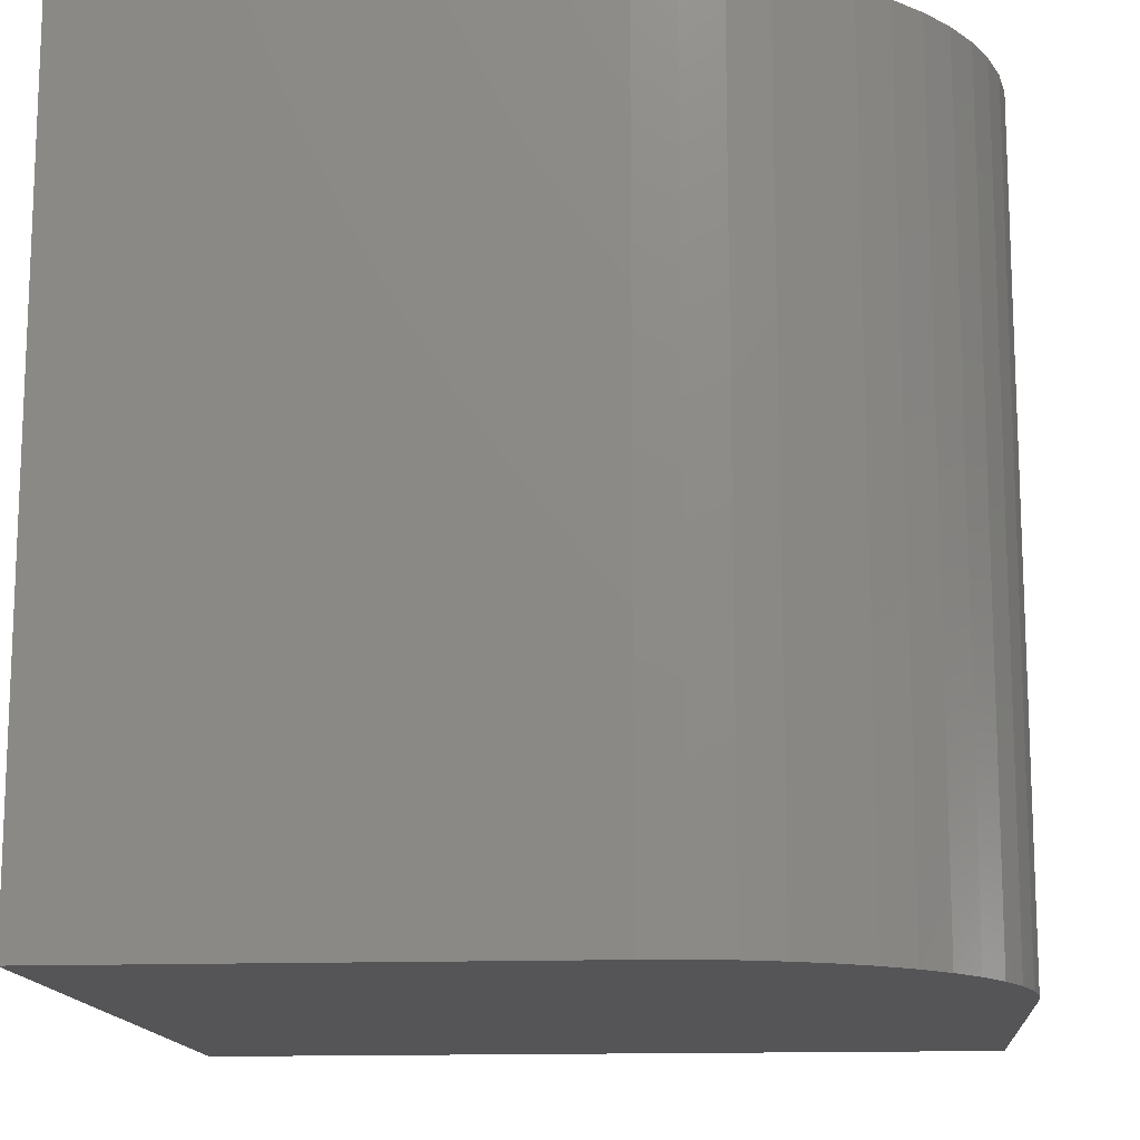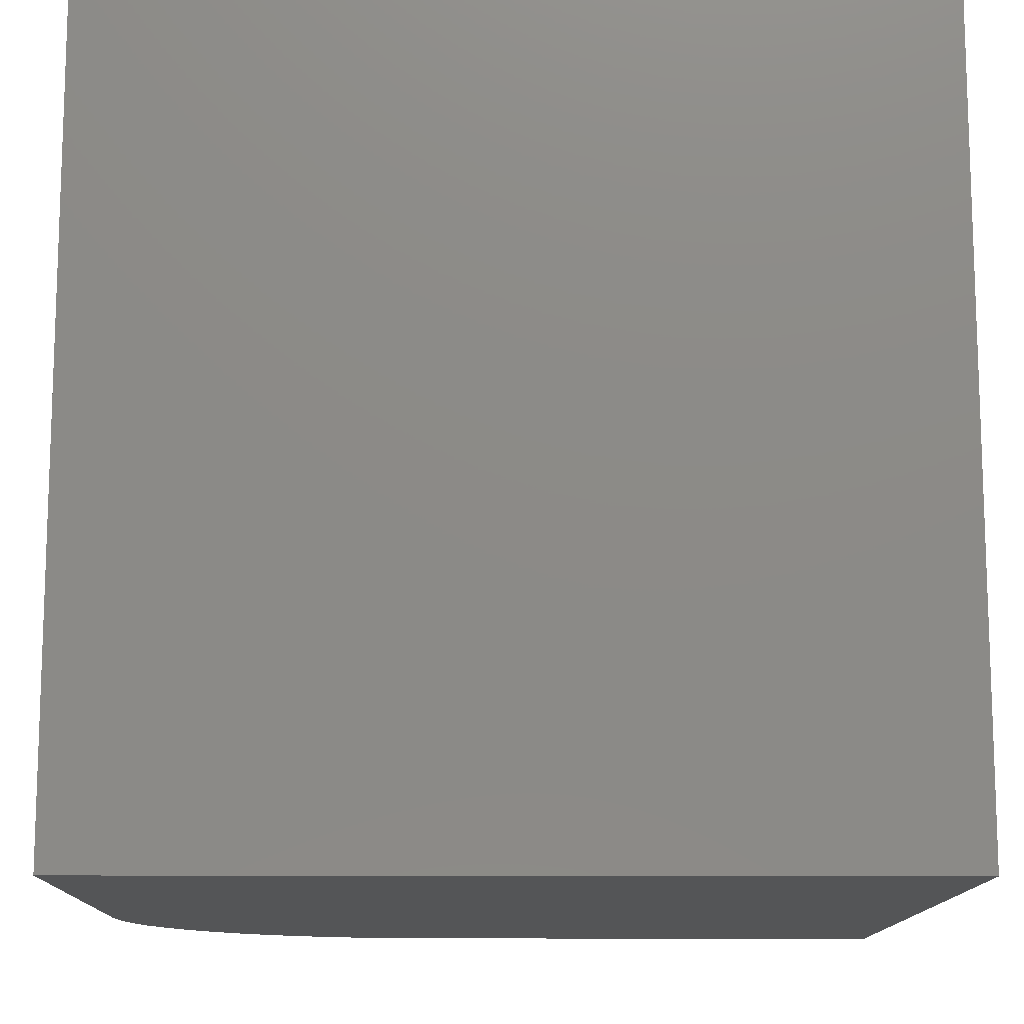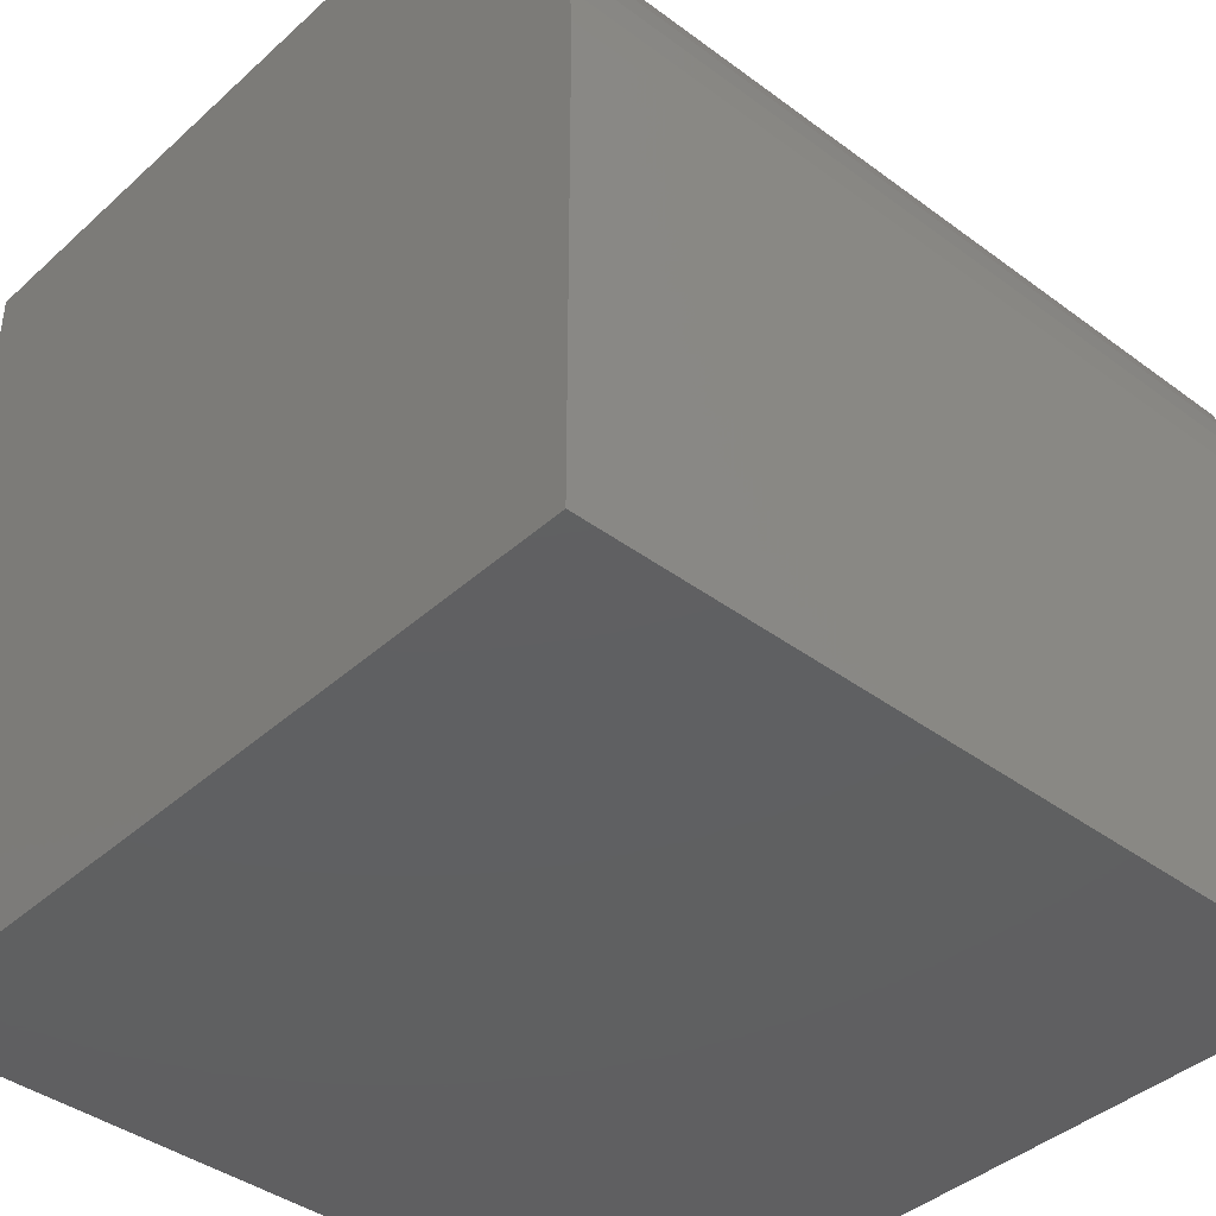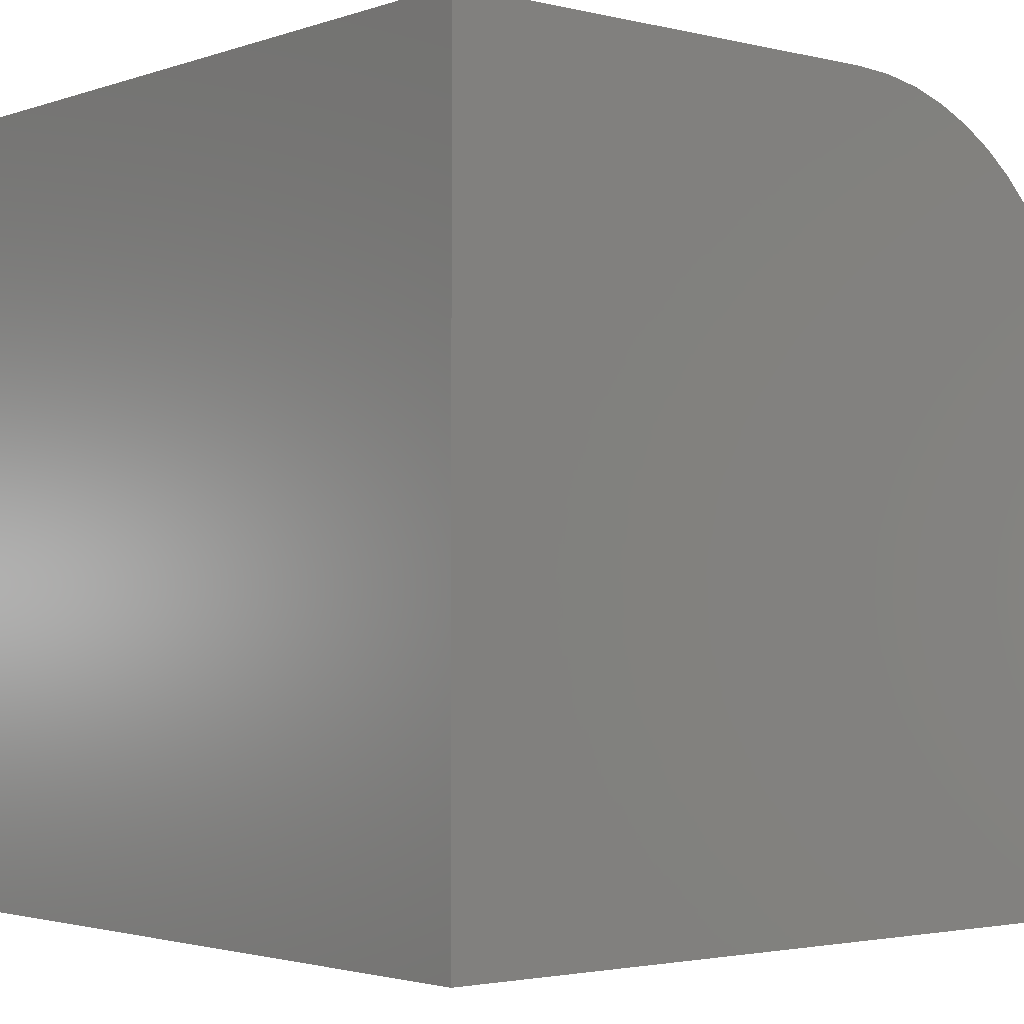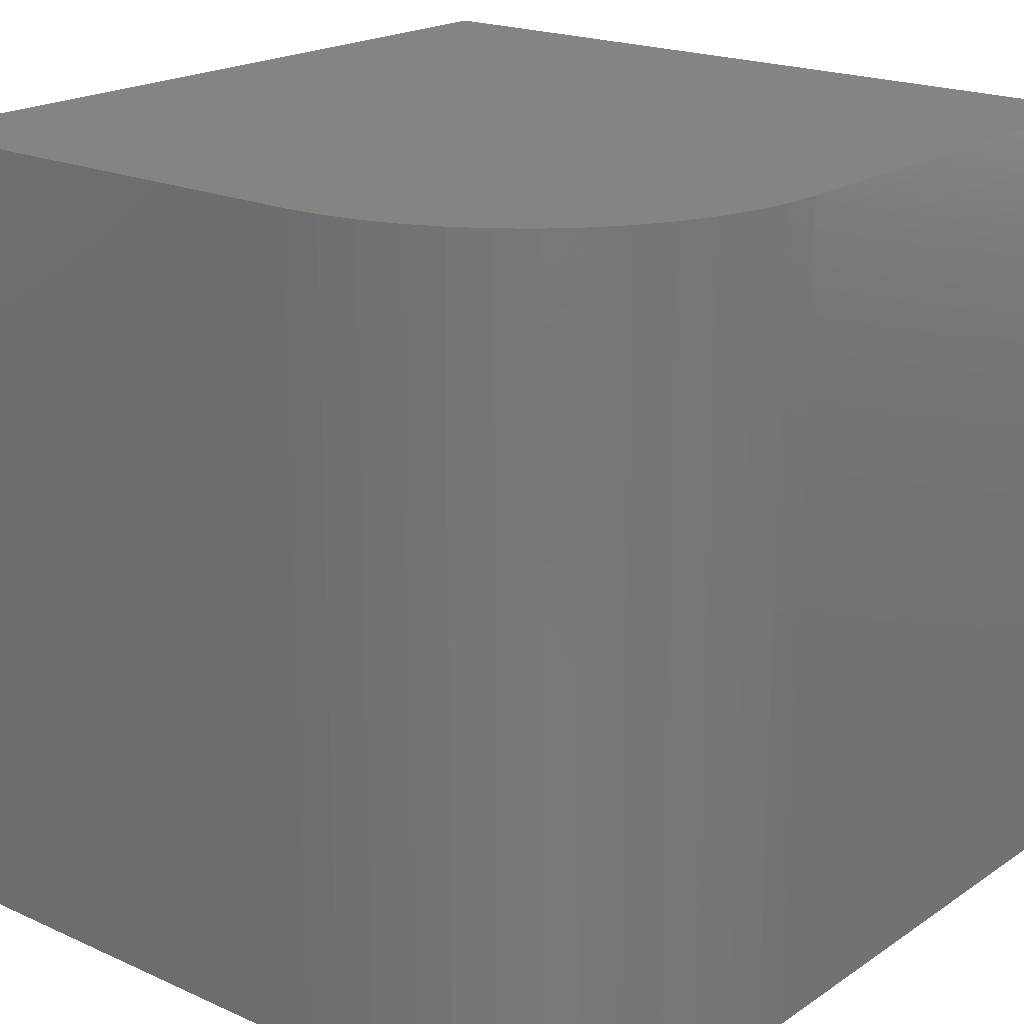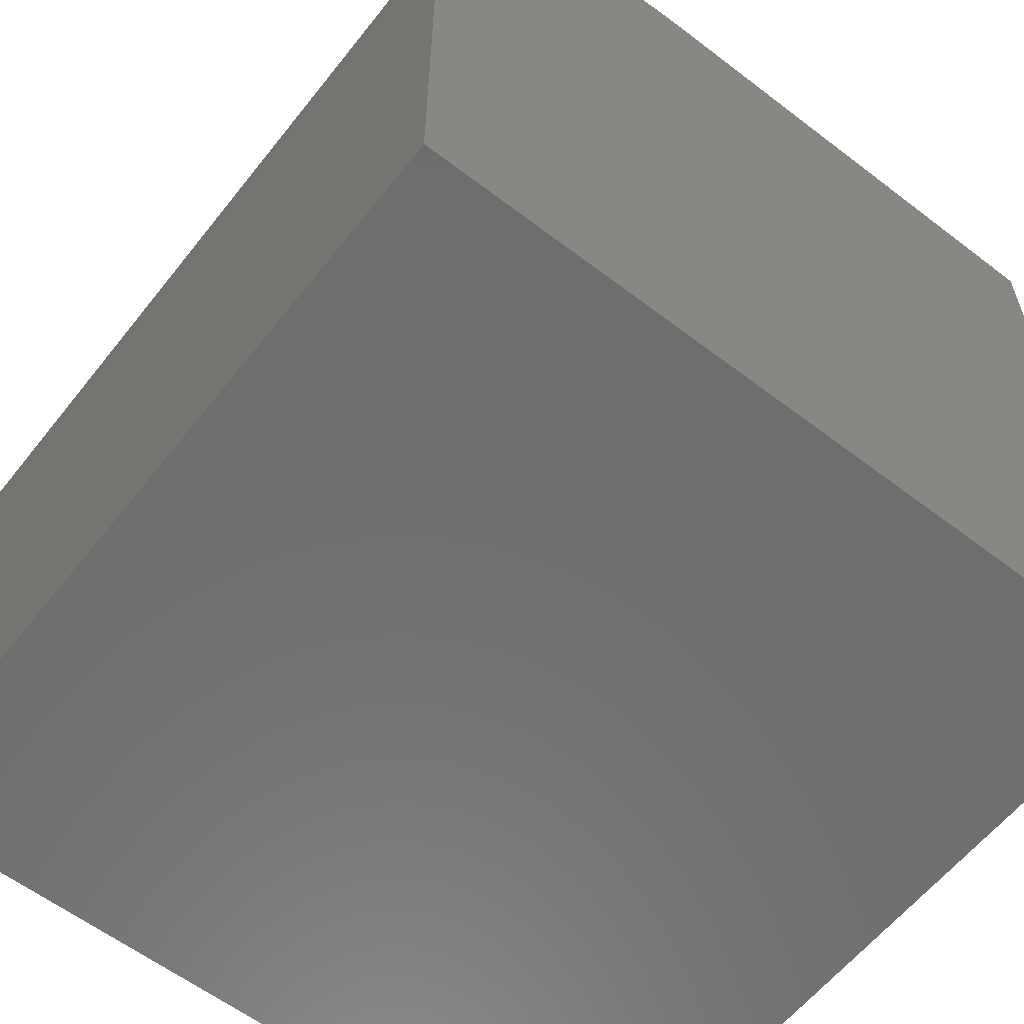
<metadata>
{"format":"stl","ext":"stl","renderer":"f3d","projection":"perspective","resolution":1024,"background":"white","views":[{"elev":-14.2,"azim":-85.3,"up":"+Y"},{"elev":-12.8,"azim":89.4,"up":"+Y"},{"elev":-40.5,"azim":-132.3,"up":"+Z"},{"elev":-2.4,"azim":139.9,"up":"+Z"},{"elev":20.0,"azim":-50.5,"up":"+Y"},{"elev":-59.8,"azim":-38.1,"up":"+Z"}]}
</metadata>
<code>
# stl→obj: 34 verts, 64 faces
v 0 10 6.017
v 0 10 0
v 0 0 6.017
v 0 0 0
v 3.983 0 10
v 10 0 10
v 3.983 10 10
v 10 10 10
v 10 10 0
v 10 0 0
v 3.503 10 9.971
v 0.02904 10 6.497
v 0.1157 10 6.971
v 0.2588 10 7.43
v 1.002 10 8.658
v 1.342 10 8.998
v 1.72 10 9.295
v 0.4562 10 7.868
v 0.705 10 8.28
v 2.132 10 9.544
v 2.57 10 9.741
v 3.029 10 9.884
v 3.503 0 9.971
v 0.02904 0 6.497
v 0.1157 0 6.971
v 3.029 0 9.884
v 1.342 0 8.998
v 1.002 0 8.658
v 0.705 0 8.28
v 2.57 0 9.741
v 2.132 0 9.544
v 1.72 0 9.295
v 0.4562 0 7.868
v 0.2588 0 7.43
f 1 2 3
f 3 2 4
f 5 6 7
f 7 6 8
f 9 8 10
f 10 8 6
f 2 9 4
f 4 9 10
f 9 2 8
f 8 2 1
f 8 1 7
f 7 1 11
f 1 12 11
f 11 12 13
f 11 13 14
f 15 16 11
f 11 16 17
f 14 18 11
f 11 18 19
f 11 19 15
f 17 20 11
f 11 20 21
f 11 21 22
f 4 10 3
f 3 10 6
f 6 5 3
f 3 5 23
f 3 23 24
f 24 23 25
f 26 27 23
f 23 27 28
f 23 28 29
f 26 30 27
f 27 30 31
f 27 31 32
f 29 33 23
f 23 33 34
f 23 34 25
f 1 3 24
f 1 24 12
f 12 24 25
f 12 25 13
f 13 25 34
f 13 34 14
f 14 34 33
f 14 33 18
f 18 33 29
f 18 29 19
f 19 29 28
f 19 28 15
f 15 28 27
f 15 27 16
f 16 27 32
f 16 32 17
f 17 32 31
f 17 31 20
f 20 31 30
f 20 30 21
f 21 30 26
f 21 26 22
f 22 26 23
f 22 23 11
f 11 23 5
f 11 5 7

</code>
